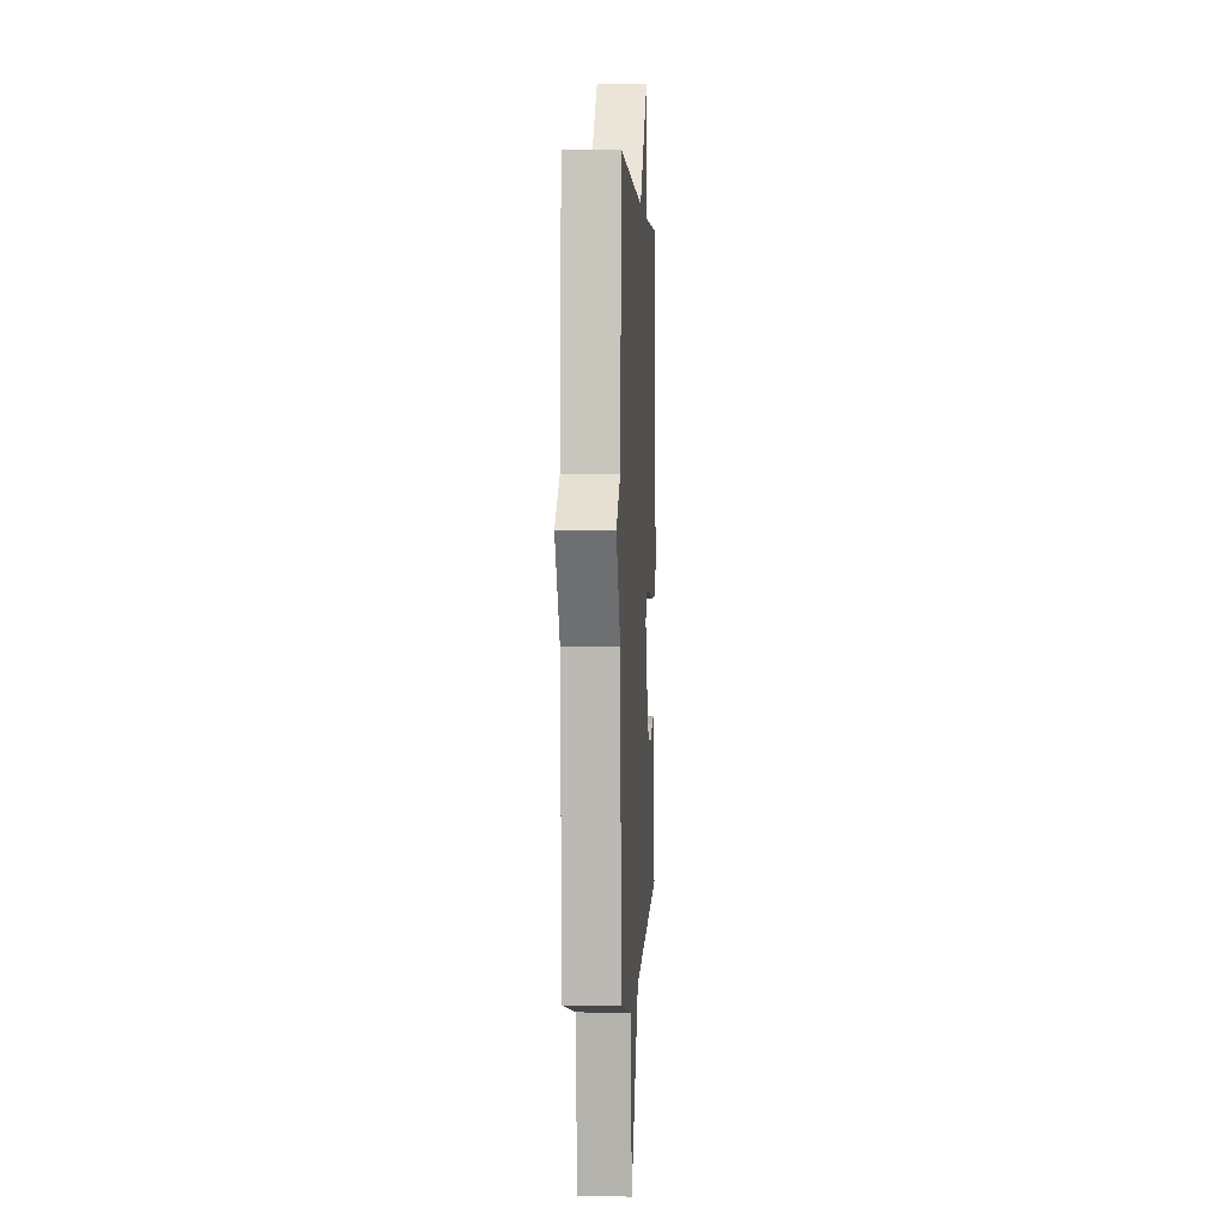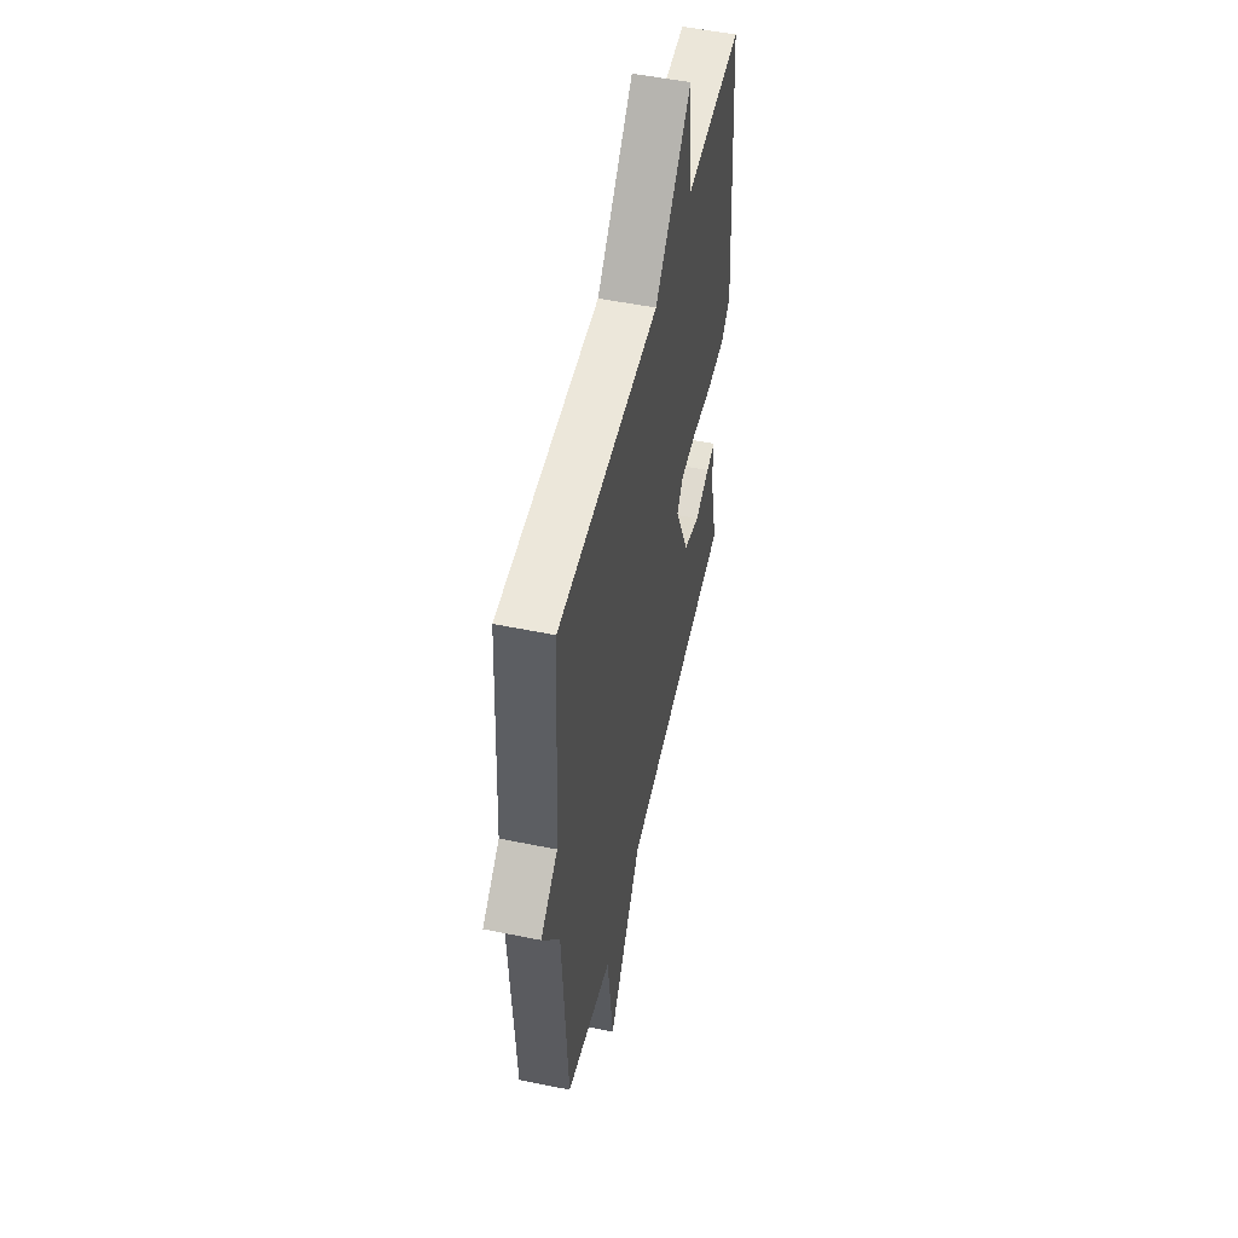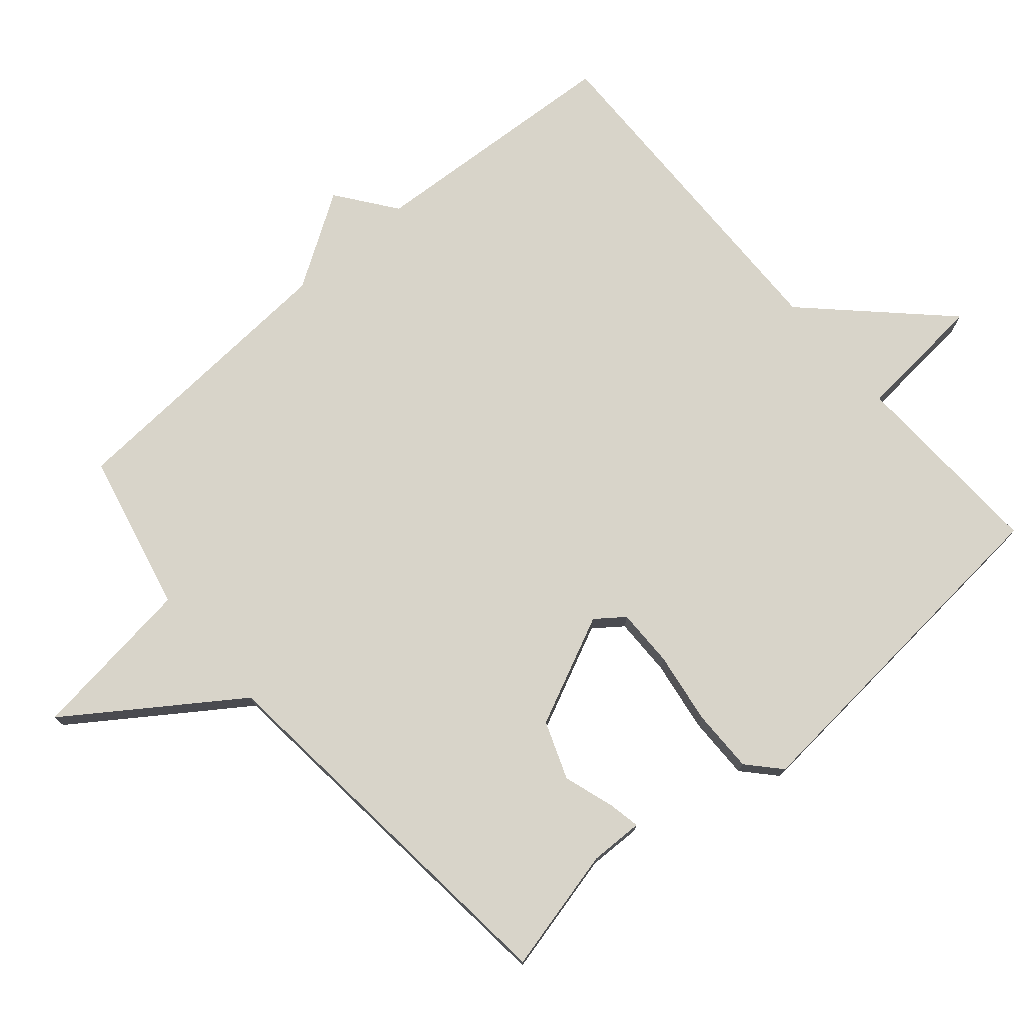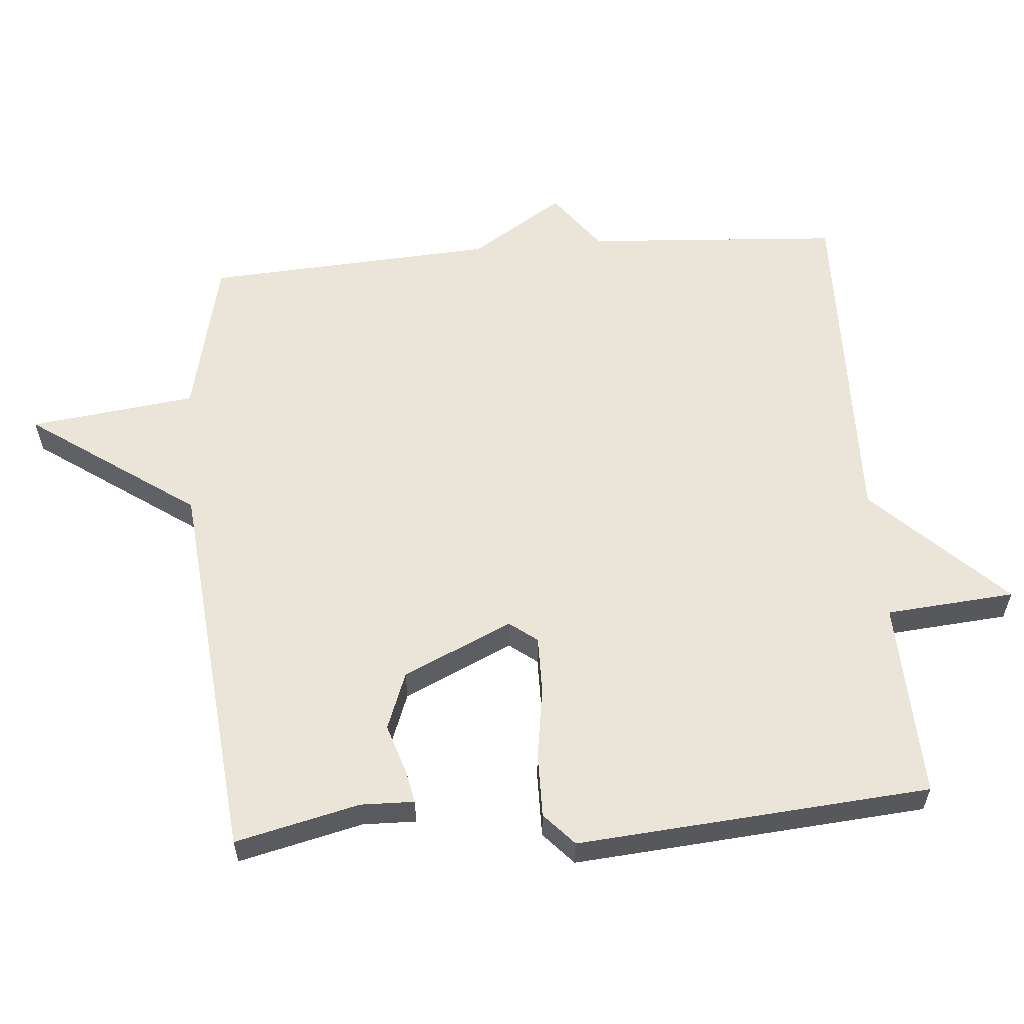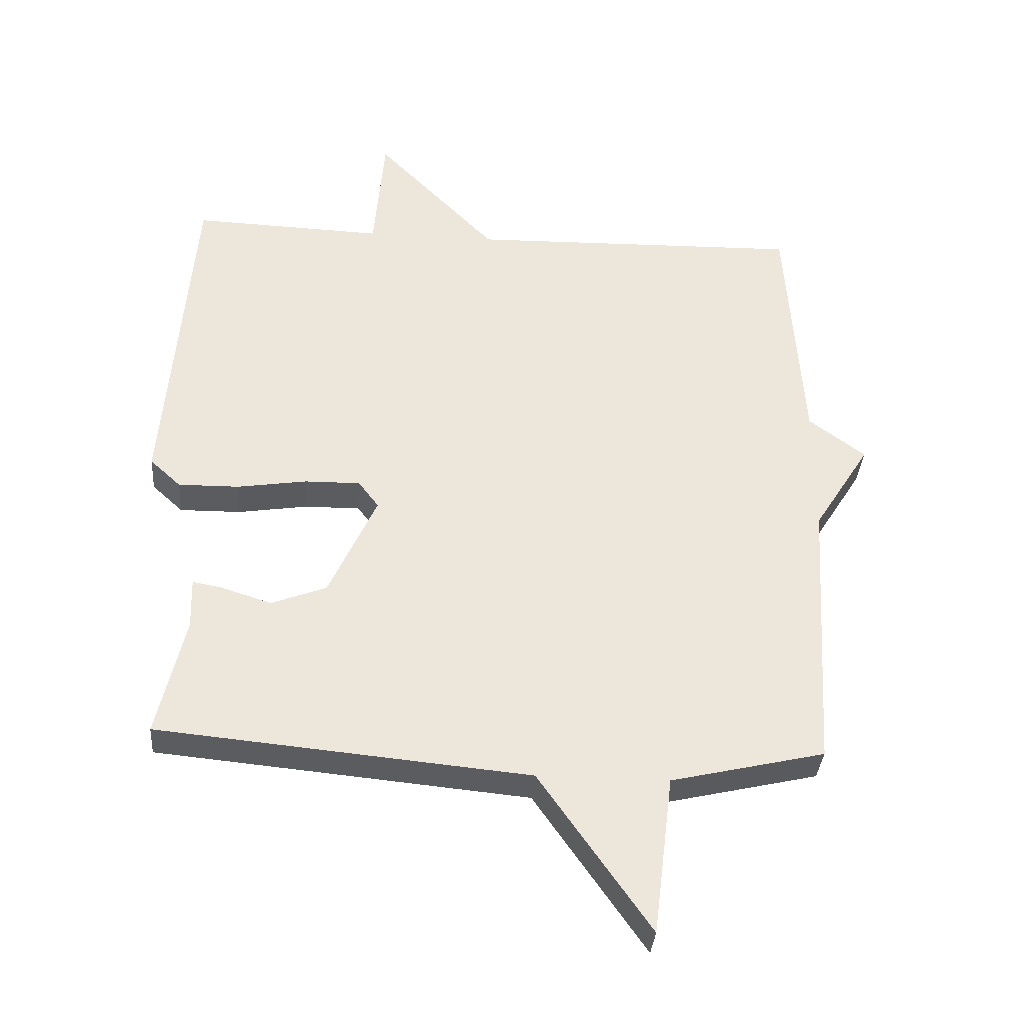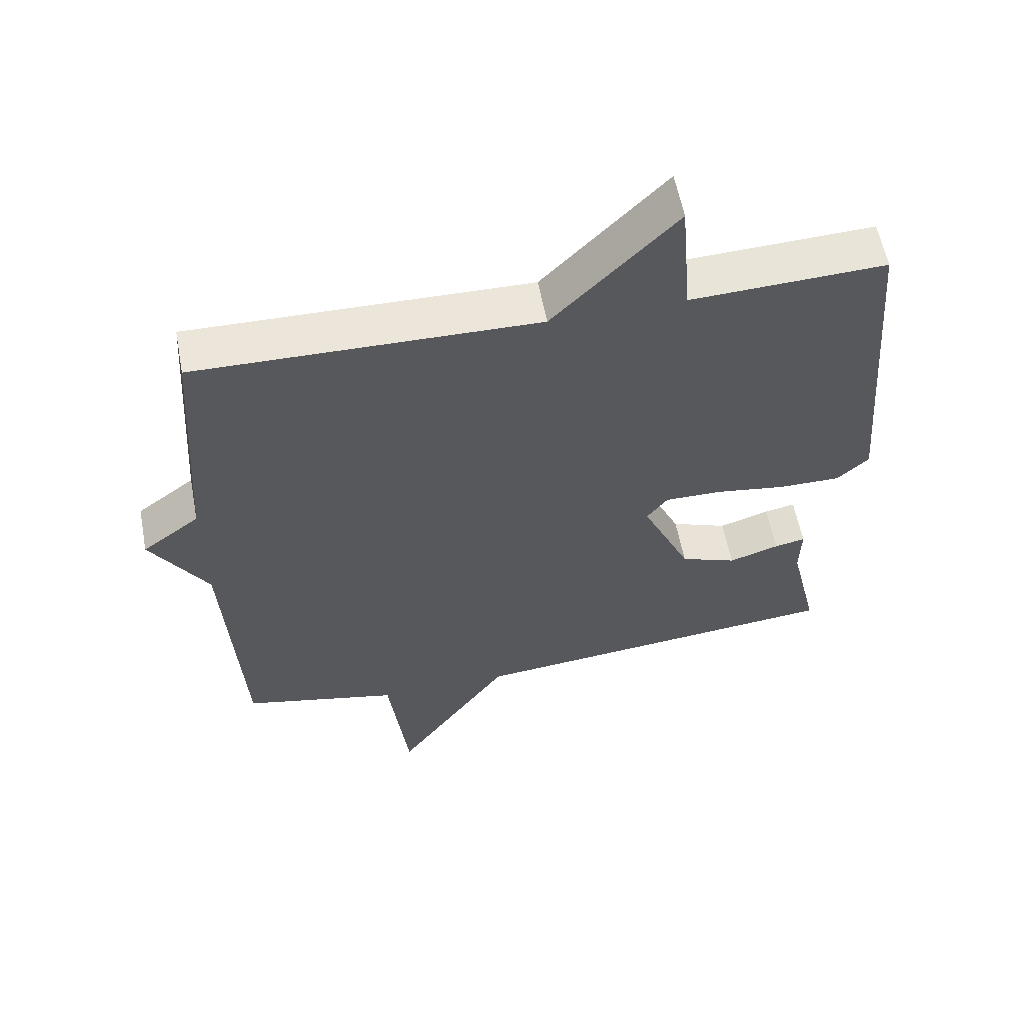
<metadata>
{"format":"obj","ext":"obj","renderer":"f3d","projection":"perspective","resolution":1024,"background":"white","views":[{"elev":2.7,"azim":93.1,"up":"+Z"},{"elev":51.8,"azim":102.5,"up":"+Z"},{"elev":75.3,"azim":-130.8,"up":"+Y"},{"elev":58.8,"azim":-94.7,"up":"+Y"},{"elev":-34.9,"azim":-4.3,"up":"+Z"},{"elev":58.4,"azim":169.3,"up":"+Z"}]}
</metadata>
<code>
v 0.5 0.07 0.5
v 0.525 0.07 0.125
v 0.611 0.07 0.061
v 0.525 0.07 -0.075
v 0.5 0.07 -0.5
v 0.266 0.07 -0.554
v 0.236 0.07 -0.797
v 0.066 0.07 -0.554
v -0.5 0.07 -0.5
v -0.457 0.07 -0.318
v -0.459 0.07 -0.24
v -0.413 0.07 -0.249
v -0.338 0.07 -0.273
v -0.254 0.07 -0.241
v -0.181 0.07 -0.082
v -0.212 0.07 -0.041
v -0.297 0.07 -0.042
v -0.402 0.07 -0.058
v -0.495 0.07 -0.059
v -0.542 0.07 -0.016
v -0.5 0.07 0.5
v -0.209 0.07 0.489
v -0.193 0.07 0.678
v -0.009 0.07 0.489
v 0.5 0 0.5
v 0.525 0 0.125
v 0.611 0 0.061
v 0.525 0 -0.075
v 0.5 0 -0.5
v 0.266 0 -0.554
v 0.236 0 -0.797
v 0.066 0 -0.554
v -0.5 0 -0.5
v -0.457 0 -0.318
v -0.459 0 -0.24
v -0.413 0 -0.249
v -0.338 0 -0.273
v -0.254 0 -0.241
v -0.181 0 -0.082
v -0.212 0 -0.041
v -0.297 0 -0.042
v -0.402 0 -0.058
v -0.495 0 -0.059
v -0.542 0 -0.016
v -0.5 0 0.5
v -0.209 0 0.489
v -0.193 0 0.678
v -0.009 0 0.489
f 22 23 24
f 20 21 22
f 19 20 22
f 18 19 22
f 17 18 22
f 16 17 22 24
f 24 1 2
f 16 24 2
f 15 16 2
f 10 11 12 13
f 8 9 10 13
f 8 13 14
f 6 7 8
f 14 15 2
f 8 14 2
f 6 8 2
f 5 6 2
f 4 5 2
f 2 3 4
f 48 47 46
f 46 45 44
f 46 44 43
f 46 43 42
f 46 42 41
f 48 46 41 40
f 26 25 48
f 26 48 40
f 26 40 39
f 37 36 35 34
f 37 34 33 32
f 38 37 32
f 32 31 30
f 26 39 38
f 26 38 32
f 26 32 30
f 26 30 29
f 26 29 28
f 28 27 26
f 1 25 26 2
f 2 26 27 3
f 3 27 28 4
f 4 28 29 5
f 5 29 30 6
f 6 30 31 7
f 7 31 32 8
f 8 32 33 9
f 9 33 34 10
f 10 34 35 11
f 11 35 36 12
f 12 36 37 13
f 13 37 38 14
f 14 38 39 15
f 15 39 40 16
f 16 40 41 17
f 17 41 42 18
f 18 42 43 19
f 19 43 44 20
f 20 44 45 21
f 21 45 46 22
f 22 46 47 23
f 23 47 48 24
f 24 48 25 1

</code>
